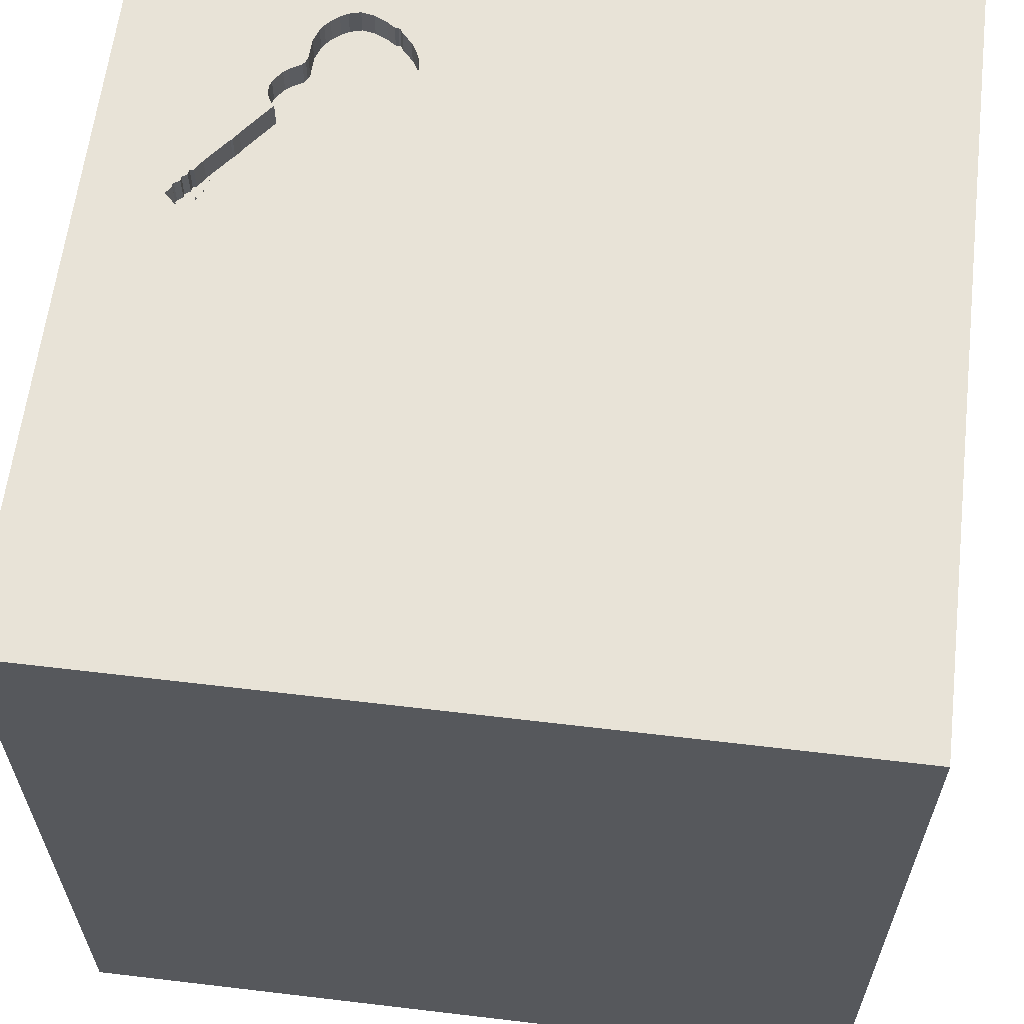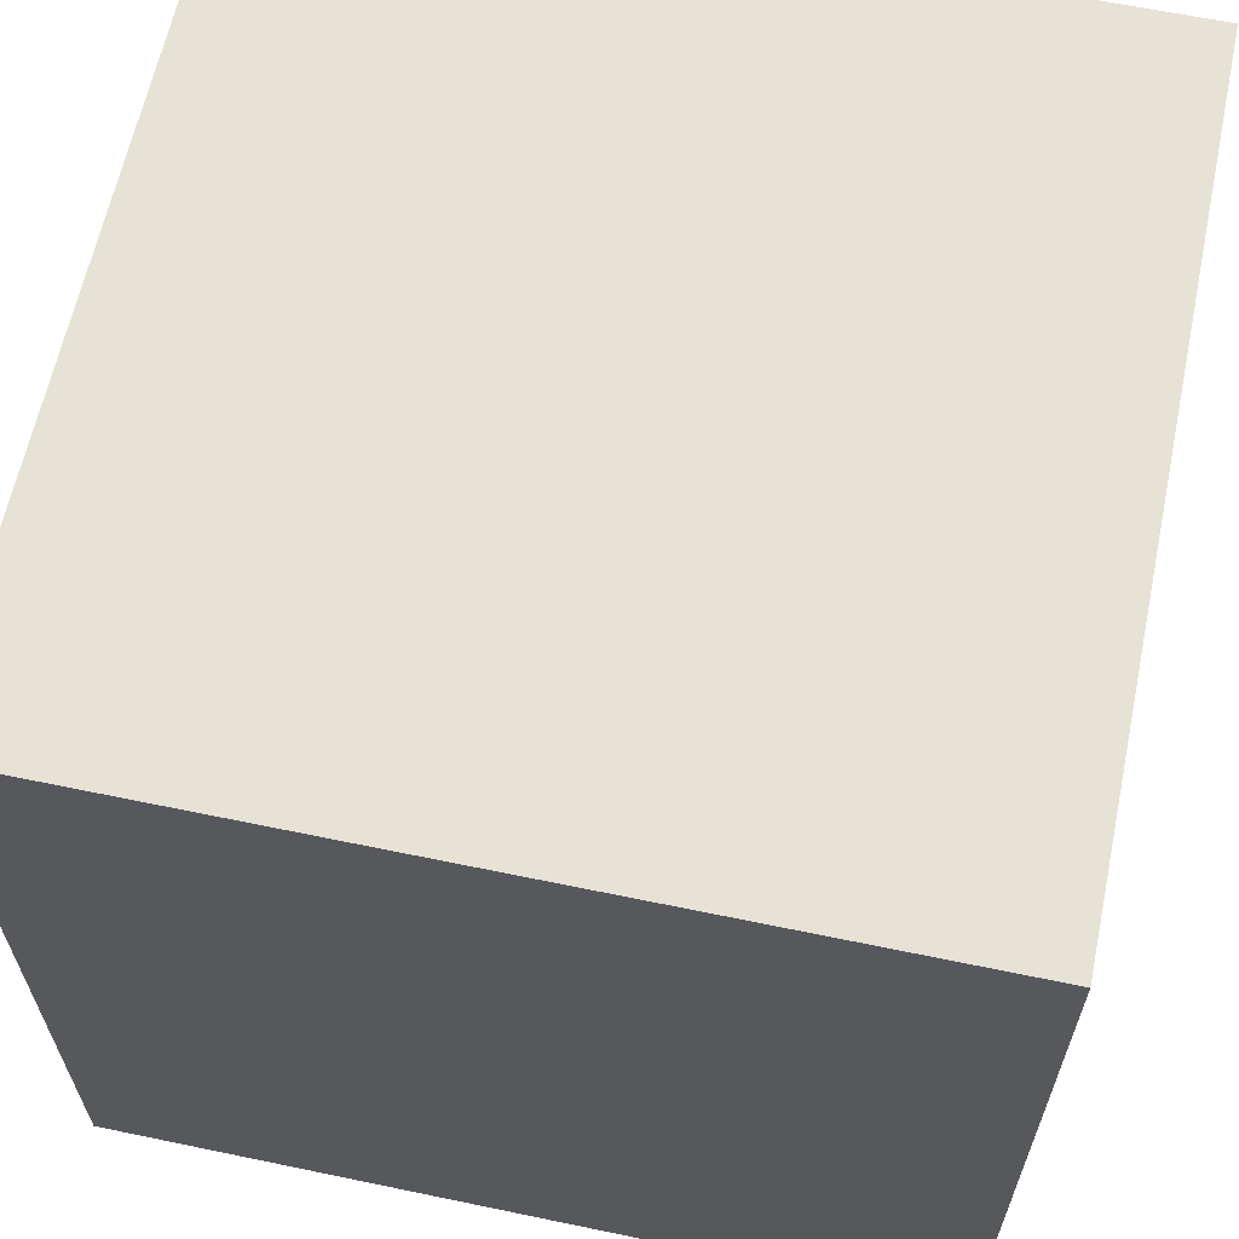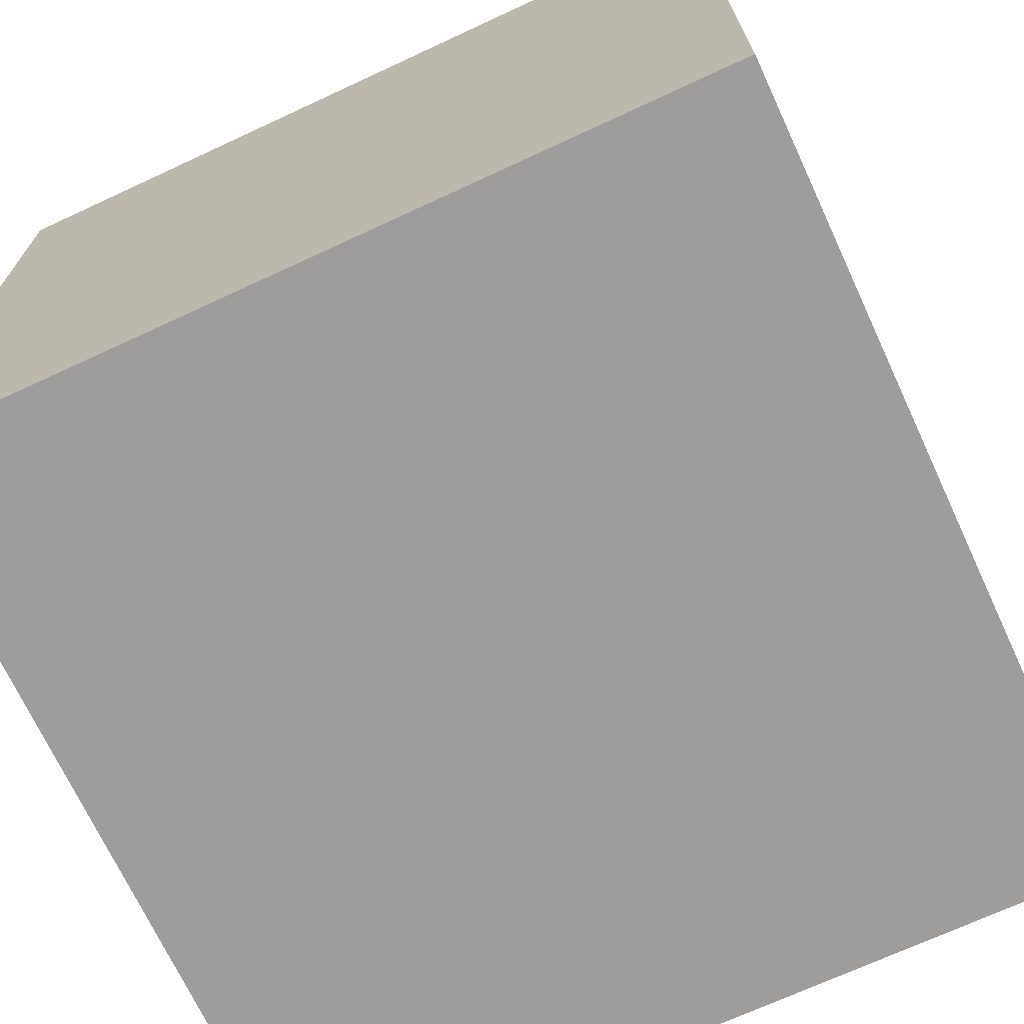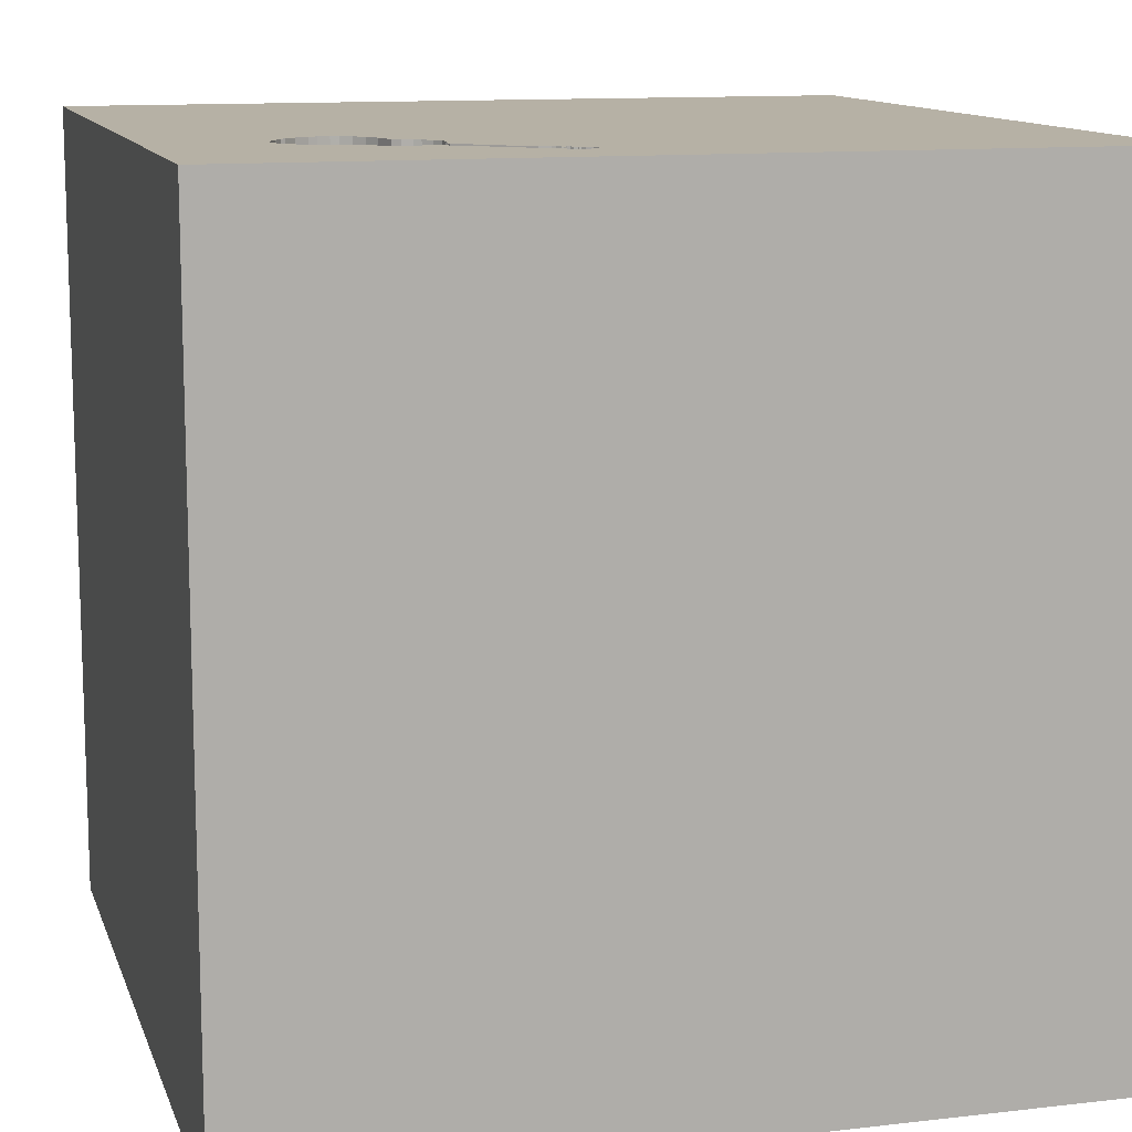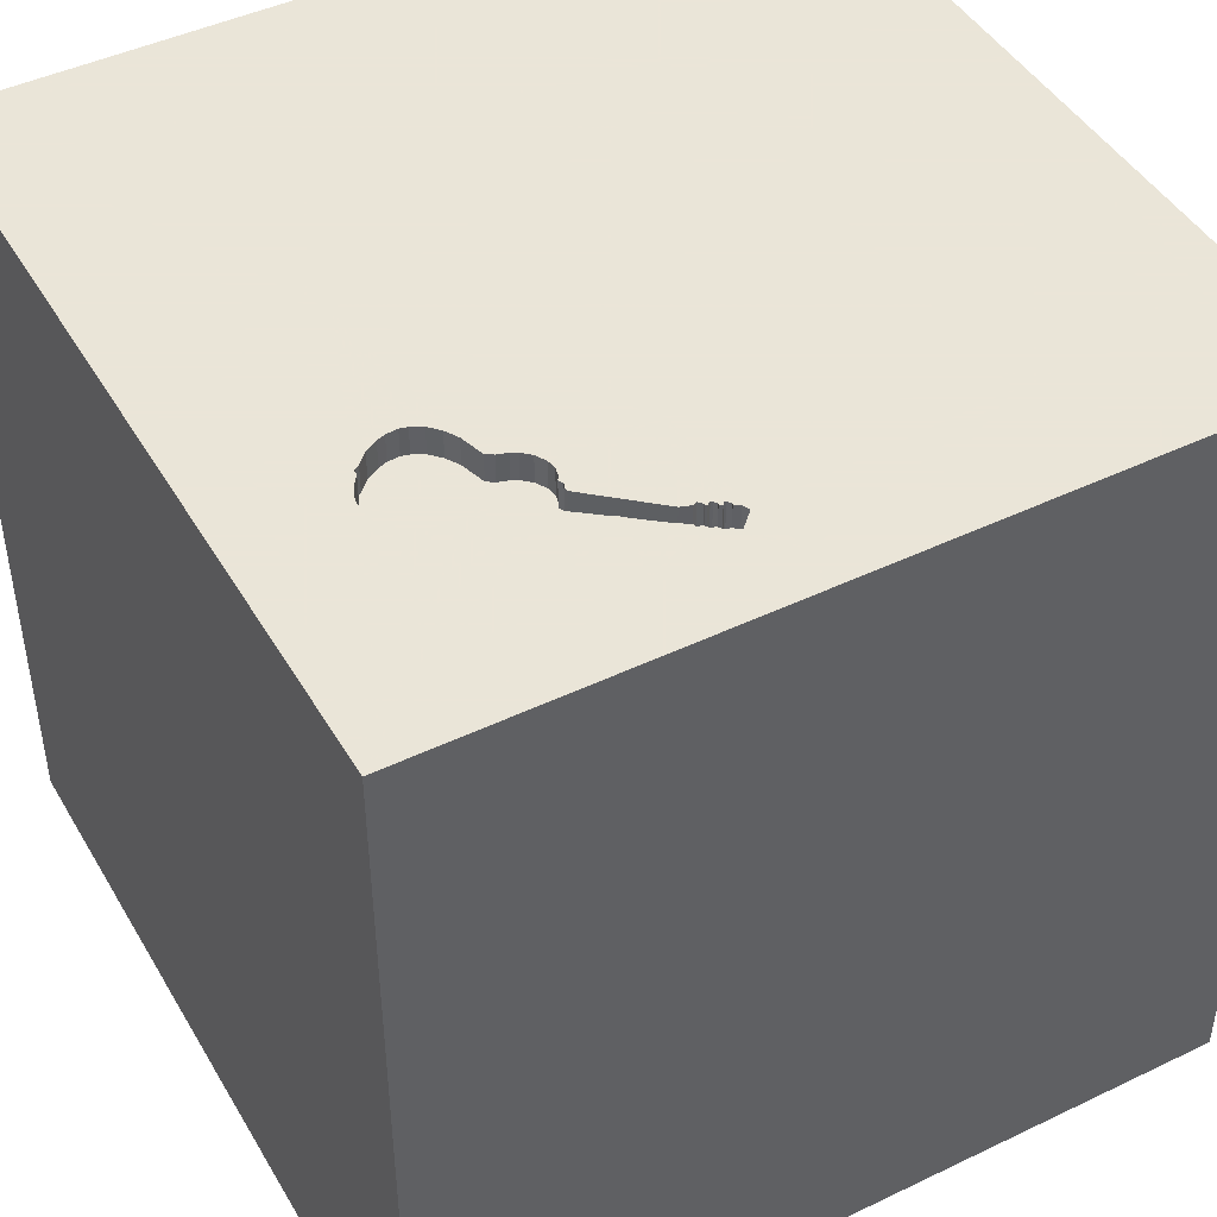
<metadata>
{"format":"obj","ext":"obj","renderer":"f3d","projection":"perspective","resolution":1024,"background":"white","views":[{"elev":61.8,"azim":96.9,"up":"+Y"},{"elev":63.1,"azim":101.9,"up":"+Z"},{"elev":-70.4,"azim":-65.1,"up":"+Y"},{"elev":12.0,"azim":-15.4,"up":"+Y"},{"elev":45.5,"azim":-28.9,"up":"+Y"}]}
</metadata>
<code>
o guitar_172
v -0.2688 1.5 1.105
v -0.2688 1.4 1.105
v -0.3395 1.5 1.164
v -0.3395 1.4 1.164
v -0.5925 1.5 0.8314
v -0.2605 1.5 1.095
v -0.2605 1.4 1.095
v -0.7501 1.5 0.5421
v -0.3053 1.5 1.085
v -1.032 1.5 0.7841
v -1.032 1.4 0.7841
v -0.8876 1.5 0.8171
v -0.8876 1.4 0.8171
v -1.011 1.5 0.797
v -0.6241 1.5 0.9375
v -0.5925 1.4 0.8314
v -0.7235 1.5 0.9319
v -0.8203 -0.5371 -1.5
v -1.055 0.2995 1.5
v -0.4427 -0 1.5
v -0.4948 1.224 1.5
v -0.638 -0.5469 1.5
v -1.094 -1.5 -0.02604
v -1.042 -1.5 -0.5339
v -0.962 1.5 0.8144
v -1.097 1.5 0.6165
v -1.097 1.4 0.6165
v -0.8508 1.5 0.4385
v -0.2707 1.5 1.104
v -1.094 1.5 0.7082
v -1.094 1.4 0.7082
v -1.074 1.5 0.5692
v -1.074 1.4 0.5692
v -0.353 1.5 1.144
v 0.3906 -1.003 1.5
v -0.02279 0.8268 -1.5
v 0.4427 0.1562 1.5
v 0.8415 -0.4867 -1.5
v 0.1823 1.094 1.5
v 0.2083 -1.5 -0.8333
v 0.4427 -1.5 0.1562
v 0.1823 -1.5 1.198
v 0.4687 -1.5 0.625
v -0.1302 -1.5 -1.5
v 0.2214 -1.5 -1.25
v 0.4427 -1.5 -0.4167
v -0.1302 -1.5 1.5
v 0.625 0.625 1.5
v 0.651 1.5 1.094
v 0.1302 1.5 -1.5
v -0.1302 1.5 1.5
v 0.2214 -0.4427 1.5
v -0.8301 1.5 0.8773
v -0.5103 1.5 1.025
v -0.5103 1.4 1.025
v -1.031 1.5 0.5084
v -1.031 1.4 0.5084
v -0.7632 1.5 0.5193
v -0.6737 1.5 0.9078
v -1.011 1.4 0.797
v -0.1823 -1.146 1.5
v 0 0.4687 1.5
v -0.1562 -1.5 0.1042
v -0.1562 -1.5 0.625
v -0.2865 -1.5 -0.5729
v -0.2279 1.5 0.7422
v -0.2155 1.5 1.154
v -0.1562 1.5 1.354
v -0.2551 1.5 1.097
v -0.5894 1.5 0.734
v -0.5894 1.4 0.734
v -0.6628 1.5 0.658
v -0.6628 1.4 0.658
v -0.5916 1.5 0.8013
v -0.8557 1.5 0.8328
v -0.8557 1.4 0.8328
v 1.263 -0.3125 1.5
v 1.5 1.5 -1.5
v 1.055 -1.5 0.3125
v 1.172 -1.5 -0.2734
v 1.5 -1.5 1.5
v 1.302 0.5729 1.5
v 0.6185 1.5 -0.5343
v -0.9938 1.5 0.4708
v -0.9938 1.4 0.4708
v -0.9494 1.5 0.4452
v -0.8462 1.5 0.8493
v -0.2477 1.5 1.118
v -0.2477 1.4 1.118
v -0.6988 1.5 0.6468
v -0.7509 1.5 0.9318
v -0.7509 1.4 0.9318
v -0.7096 1.5 0.9285
v -0.7095 1.4 0.9285
v -0.6101 1.5 0.6981
v -0.6101 1.4 0.6981
v -0.9494 1.4 0.4452
v -0.7724 1.5 0.926
v -0.7724 1.4 0.926
v -1.053 1.5 0.5256
v -0.8116 1.5 0.4591
v -0.8116 1.4 0.4591
v -0.8643 1.5 0.4348
v -0.2551 1.4 1.097
v -0.6988 1.4 0.6468
v -0.2445 1.5 1.111
v -0.3053 1.4 1.085
v -0.625 -1.5 0.625
v -0.625 -1.5 -0.1562
v -0.4427 -1.5 1.224
v -0.5729 1.5 1.25
v -0.7246 1.5 0.6298
v -0.625 -1.198 1.5
v -1.5 -1.5 1.5
v -1.5 -1.042 0.625
v -1.5 0.4297 0.2083
v -1.5 0.1823 -0.4818
v -1.5 -0.1302 -1.5
v -1.5 0.4427 -1.25
v -1.5 0.1302 1.5
v -1.5 0.3906 1.003
v -1.5 -0.1953 -1.172
v -1.5 -0.2083 0.599
v -1.5 -0.05208 -0
v -1.5 -0.2604 1.211
v -1.5 1.237 0.2083
v -1.5 1.042 -0.4297
v -1.5 1.5 1.5
v -1.5 -0.5469 0.1693
v -1.5 -0.4427 -0.6315
v -1.5 -1.5 0.1302
v -1.5 -1.5 -1.5
v -1.5 0.8333 -0.8333
v -1.5 1.5 -1.5
v -1.5 1.5 0.1042
v -1.5 -1.198 0.1823
v -1.5 -1.198 -0.4427
v -1.5 0.8333 0.1562
v -0.6006 1.5 0.8133
v -0.6006 1.4 0.8133
v -0.3382 1.5 1.067
v -0.3382 1.4 1.067
v -0.2445 1.4 1.111
v -0.9863 1.5 0.8057
v -0.3044 1.5 1.189
v -0.7246 1.4 0.6298
v -0.2276 1.5 1.129
v -0.5142 1.5 1.019
v -0.5142 1.4 1.019
v 0.625 1.198 1.5
v 0.625 -1.5 1.198
v 1.5 -1.5 -1.5
v 1.5 1.5 1.5
v -0.566 1.5 0.9826
v -0.5427 1.5 1.001
v -0.5427 1.4 1.001
v -0.5846 1.5 0.77
v -0.5846 1.4 0.77
v -1.048 1.5 0.5182
v -0.8312 1.5 0.4488
v -1.078 1.5 0.7356
v -1.078 1.4 0.7356
v -0.2805 1.5 1.1
v -0.2805 1.4 1.1
v -1.066 1.5 0.7503
v -1.054 1.5 0.7651
v -1.054 1.4 0.7651
v -0.6002 1.5 0.8495
v -0.3235 1.5 1.061
v -0.3235 1.4 1.061
v 1.5 -0.5241 0.8757
v 1.5 -0.1302 -1.5
v 1.5 -0.1302 1.5
v 1.5 0.8431 -0.3646
v 1.5 -1.5 -0.1302
v 1.5 1.5 -0.1302
v 1.5 -0.8203 -0.6413
v -0.2276 1.4 1.129
v -0.64 1.5 0.6699
v -1.224 -0.4427 1.5
v -1.198 -1.5 0.4427
v -1.302 1.5 0.4427
v -0.8268 1.5 -0.09766
v -0.4139 1.5 1.102
v -1.105 1.5 0.6647
v -1.105 1.4 0.6647
v -0.8704 1.5 0.8231
v -0.8704 1.4 0.8231
v -0.2774 1.5 1.094
v -0.2774 1.4 1.094
v -0.962 1.4 0.8144
v -0.6066 1.5 0.9511
v -0.3709 1.5 1.141
v -0.3709 1.4 1.141
v -0.8159 1.5 0.8941
v -0.8159 1.4 0.8941
v -0.2215 1.5 1.141
v -0.8508 1.4 0.4385
v -0.6737 1.4 0.9078
v -0.3255 0.7031 1.5
v -0.5017 1.5 0.9449
v -0.7767 1.5 0.4959
v -0.7767 1.4 0.4959
v -0.3102 1.5 1.076
v -0.3744 1.5 1.127
v -0.2916 1.5 1.077
v -0.2916 1.4 1.077
v -0.3751 1.5 1.054
v -0.353 1.4 1.144
v -0.8301 1.4 0.8773
v 0.9115 -0.625 1.5
v 0.8333 -1.5 -0.8333
v -0.7501 1.4 0.5421
v -0.6705 1.5 0.9014
v -0.6705 1.4 0.9014
v -0.3744 1.4 1.127
v -1.048 1.4 0.5182
v -0.3107 1.5 1.083
v -0.3107 1.4 1.083
v -0.2853 1.5 1.08
v -0.5123 1.5 1.022
v -0.3102 1.4 1.076
v -0.3044 1.4 1.189
v -1.1 1.5 0.6845
v -0.3751 1.4 1.054
v -1.053 1.5 0.5388
v -1.053 1.4 0.5388
v -0.3941 1.5 1.114
v -0.2689 1.5 1.207
v -0.2689 1.4 1.207
v -0.7117 1.5 0.6383
v -0.3118 1.5 1.184
v -0.2966 1.5 1.187
v -0.64 1.4 0.6699
v -0.3253 1.5 1.165
v -0.3253 1.4 1.165
v -0.3186 1.5 1.174
v -0.3118 1.4 1.184
v -0.7235 1.4 0.9319
v -0.2853 1.4 1.08
v -0.2966 1.4 1.187
v -0.4139 1.4 1.102
v -0.5916 1.4 0.8013
v -0.6002 1.4 0.8495
v -1.053 1.4 0.5256
v -0.2155 1.4 1.154
v -0.9191 1.5 0.4346
v -0.9191 1.4 0.4346
v -0.8777 1.5 0.4312
v -0.8777 1.4 0.4312
v -0.5977 1.5 0.8617
v -0.5977 1.4 0.8617
f 115 131 114
f 47 113 114
f 131 181 114
f 110 47 114
f 120 125 114
f 180 120 114
f 115 136 131
f 47 61 113
f 114 22 180
f 114 108 110
f 113 22 114
f 125 123 114
f 123 115 114
f 131 23 181
f 136 137 131
f 181 108 114
f 180 19 120
f 110 42 47
f 61 22 113
f 120 121 125
f 123 129 115
f 115 129 136
f 47 35 61
f 180 20 19
f 137 132 131
f 131 24 23
f 108 64 110
f 81 35 47
f 22 20 180
f 132 24 131
f 23 108 181
f 64 42 110
f 42 81 47
f 61 52 22
f 19 128 120
f 128 121 120
f 121 123 125
f 23 109 108
f 42 151 81
f 35 52 61
f 129 137 136
f 108 63 64
f 129 130 137
f 109 63 108
f 123 124 129
f 64 43 42
f 52 20 22
f 121 116 123
f 24 109 23
f 43 151 42
f 81 211 35
f 20 200 19
f 124 130 129
f 63 43 64
f 52 37 20
f 19 21 128
f 128 116 121
f 116 124 123
f 130 132 137
f 24 65 109
f 109 65 63
f 63 41 43
f 211 52 35
f 200 21 19
f 124 117 130
f 43 81 151
f 20 62 200
f 37 62 20
f 128 126 116
f 132 65 24
f 126 138 116
f 116 117 124
f 41 79 43
f 43 79 81
f 211 37 52
f 130 122 132
f 65 41 63
f 81 77 211
f 65 46 41
f 144 14 128
f 25 144 128
f 117 122 130
f 211 77 37
f 37 48 62
f 166 165 161
f 166 161 128
f 128 14 10
f 128 10 166
f 128 87 75
f 12 25 128
f 128 75 187
f 128 187 12
f 138 117 116
f 128 17 91
f 53 87 128
f 128 91 98
f 195 53 128
f 128 98 195
f 30 224 128
f 128 161 30
f 128 135 126
f 138 127 117
f 122 118 132
f 132 40 65
f 40 46 65
f 81 173 77
f 62 39 200
f 200 39 21
f 21 51 128
f 192 15 17
f 17 128 154
f 17 154 192
f 182 128 224
f 182 224 185
f 182 185 26
f 32 226 100
f 182 26 32
f 182 32 100
f 182 135 128
f 18 132 118
f 132 45 40
f 41 80 79
f 171 173 81
f 48 39 62
f 111 128 51
f 155 154 128
f 128 111 148
f 128 148 155
f 15 214 59
f 15 59 93
f 93 17 15
f 183 182 100
f 159 56 84
f 84 86 183
f 183 100 159
f 183 159 84
f 18 44 132
f 46 80 41
f 68 111 51
f 3 34 111
f 221 148 111
f 111 184 54
f 111 54 221
f 183 86 247
f 103 28 183
f 183 247 249
f 183 249 103
f 126 127 138
f 127 133 117
f 133 122 117
f 79 175 81
f 77 48 37
f 39 51 21
f 235 3 111
f 111 68 232
f 237 235 111
f 111 232 237
f 193 205 228
f 111 34 193
f 228 184 111
f 111 193 228
f 58 8 183
f 183 28 160
f 202 58 183
f 183 160 101
f 183 101 202
f 183 135 182
f 44 45 132
f 40 212 46
f 212 80 46
f 80 175 79
f 171 81 175
f 48 150 39
f 229 233 145
f 68 67 229
f 145 232 68
f 229 145 68
f 133 119 122
f 177 171 175
f 29 1 6
f 197 67 66
f 66 29 6
f 66 6 69
f 106 88 147
f 66 69 106
f 147 197 66
f 66 106 147
f 183 8 66
f 174 171 177
f 77 82 48
f 49 67 68
f 49 66 67
f 189 163 29
f 218 9 206
f 204 218 206
f 220 189 29
f 66 204 206
f 66 206 220
f 220 29 66
f 72 66 8
f 112 231 90
f 8 112 90
f 8 90 72
f 135 127 126
f 119 118 122
f 173 82 77
f 169 204 66
f 208 141 169
f 66 208 169
f 66 72 179
f 95 70 66
f 179 95 66
f 45 212 40
f 48 153 150
f 49 68 51
f 201 208 66
f 157 74 66
f 66 70 157
f 38 18 36
f 38 44 18
f 82 153 48
f 150 51 39
f 83 66 49
f 201 66 74
f 74 139 5
f 168 251 201
f 201 74 5
f 5 168 201
f 133 134 119
f 119 134 118
f 173 153 82
f 150 153 51
f 18 118 134
f 44 152 45
f 212 152 80
f 171 153 173
f 49 51 153
f 134 135 183
f 135 134 127
f 127 134 133
f 38 152 44
f 152 175 80
f 83 183 66
f 83 134 183
f 45 152 212
f 174 153 171
f 134 36 18
f 78 38 36
f 177 175 152
f 50 134 83
f 153 83 49
f 78 50 83
f 50 36 134
f 78 36 50
f 172 174 177
f 78 176 174
f 176 153 174
f 176 83 153
f 78 83 176
f 78 172 38
f 172 152 38
f 172 177 152
f 78 174 172
f 178 89 246
f 147 88 89
f 89 178 147
f 197 147 178
f 178 246 197
f 89 241 246
f 88 106 89
f 246 67 197
f 89 2 241
f 241 230 246
f 143 89 106
f 246 230 67
f 104 2 89
f 236 241 2
f 233 229 230
f 230 241 233
f 143 104 89
f 229 67 230
f 7 2 104
f 241 236 238
f 164 236 2
f 106 69 104
f 104 143 106
f 6 1 2
f 2 7 6
f 69 6 7
f 7 104 69
f 223 241 238
f 238 236 237
f 237 232 238
f 107 236 164
f 29 163 164
f 164 2 29
f 145 233 241
f 241 223 145
f 2 1 29
f 232 145 223
f 223 238 232
f 235 237 236
f 107 209 236
f 164 240 107
f 163 189 164
f 236 4 3
f 3 235 236
f 209 107 219
f 4 236 209
f 240 164 190
f 207 107 240
f 190 164 189
f 216 209 219
f 9 218 219
f 219 107 9
f 4 209 3
f 240 190 220
f 107 207 9
f 220 206 207
f 207 240 220
f 189 220 190
f 216 194 209
f 142 216 219
f 218 204 219
f 34 3 209
f 206 9 207
f 205 193 194
f 194 216 205
f 209 194 34
f 225 216 142
f 222 142 219
f 222 219 204
f 193 34 194
f 225 242 216
f 225 142 208
f 142 222 170
f 228 205 216
f 216 242 228
f 225 55 242
f 141 208 142
f 208 201 225
f 169 141 142
f 142 170 169
f 204 169 170
f 170 222 204
f 184 228 242
f 225 149 55
f 242 55 184
f 252 225 201
f 251 252 201
f 149 225 252
f 221 54 55
f 55 149 221
f 54 184 55
f 251 168 252
f 149 252 156
f 148 221 149
f 244 252 168
f 149 156 155
f 155 148 149
f 215 156 252
f 252 244 215
f 168 5 244
f 156 215 192
f 154 155 156
f 192 154 156
f 140 215 244
f 16 244 5
f 215 214 15
f 15 192 215
f 215 140 76
f 244 16 140
f 59 214 215
f 215 199 59
f 76 210 215
f 140 105 76
f 5 139 140
f 140 16 5
f 215 94 199
f 87 53 210
f 210 76 87
f 196 215 210
f 105 140 73
f 105 146 76
f 139 74 140
f 93 59 199
f 199 94 93
f 92 94 215
f 76 75 87
f 196 99 215
f 53 195 196
f 196 210 53
f 105 73 90
f 234 73 140
f 231 112 146
f 146 105 231
f 146 188 76
f 243 140 74
f 92 239 94
f 92 215 99
f 76 188 75
f 195 98 99
f 99 196 195
f 72 90 73
f 90 231 105
f 73 234 179
f 179 72 73
f 140 96 234
f 112 8 146
f 146 13 188
f 243 158 140
f 17 93 94
f 94 239 17
f 239 92 17
f 98 91 92
f 92 99 98
f 187 75 188
f 96 140 71
f 234 96 179
f 213 146 8
f 146 227 13
f 12 187 188
f 188 13 12
f 74 157 158
f 158 243 74
f 71 140 158
f 91 17 92
f 70 95 96
f 96 71 70
f 95 179 96
f 227 146 213
f 213 8 58
f 227 191 13
f 157 70 71
f 71 158 157
f 213 57 227
f 58 202 203
f 203 213 58
f 227 33 191
f 25 12 13
f 13 191 25
f 85 57 213
f 227 57 217
f 85 213 203
f 33 227 32
f 60 191 33
f 84 56 57
f 57 85 84
f 245 227 217
f 217 57 159
f 85 203 97
f 202 101 102
f 102 203 202
f 226 32 227
f 144 25 191
f 191 60 144
f 33 11 60
f 56 159 57
f 227 245 226
f 245 217 100
f 217 159 100
f 86 84 85
f 85 97 86
f 97 203 102
f 101 160 102
f 32 26 27
f 27 33 32
f 14 144 60
f 11 33 167
f 60 11 14
f 100 226 245
f 97 102 198
f 160 28 198
f 198 102 160
f 162 33 27
f 11 167 10
f 33 162 167
f 10 14 11
f 97 248 86
f 248 97 198
f 28 103 198
f 27 31 162
f 26 185 186
f 186 27 26
f 166 10 167
f 165 166 167
f 167 162 165
f 247 86 248
f 248 198 250
f 103 249 250
f 250 198 103
f 186 31 27
f 162 31 161
f 186 185 224
f 161 165 162
f 248 250 247
f 249 247 250
f 224 30 31
f 31 186 224
f 30 161 31

</code>
